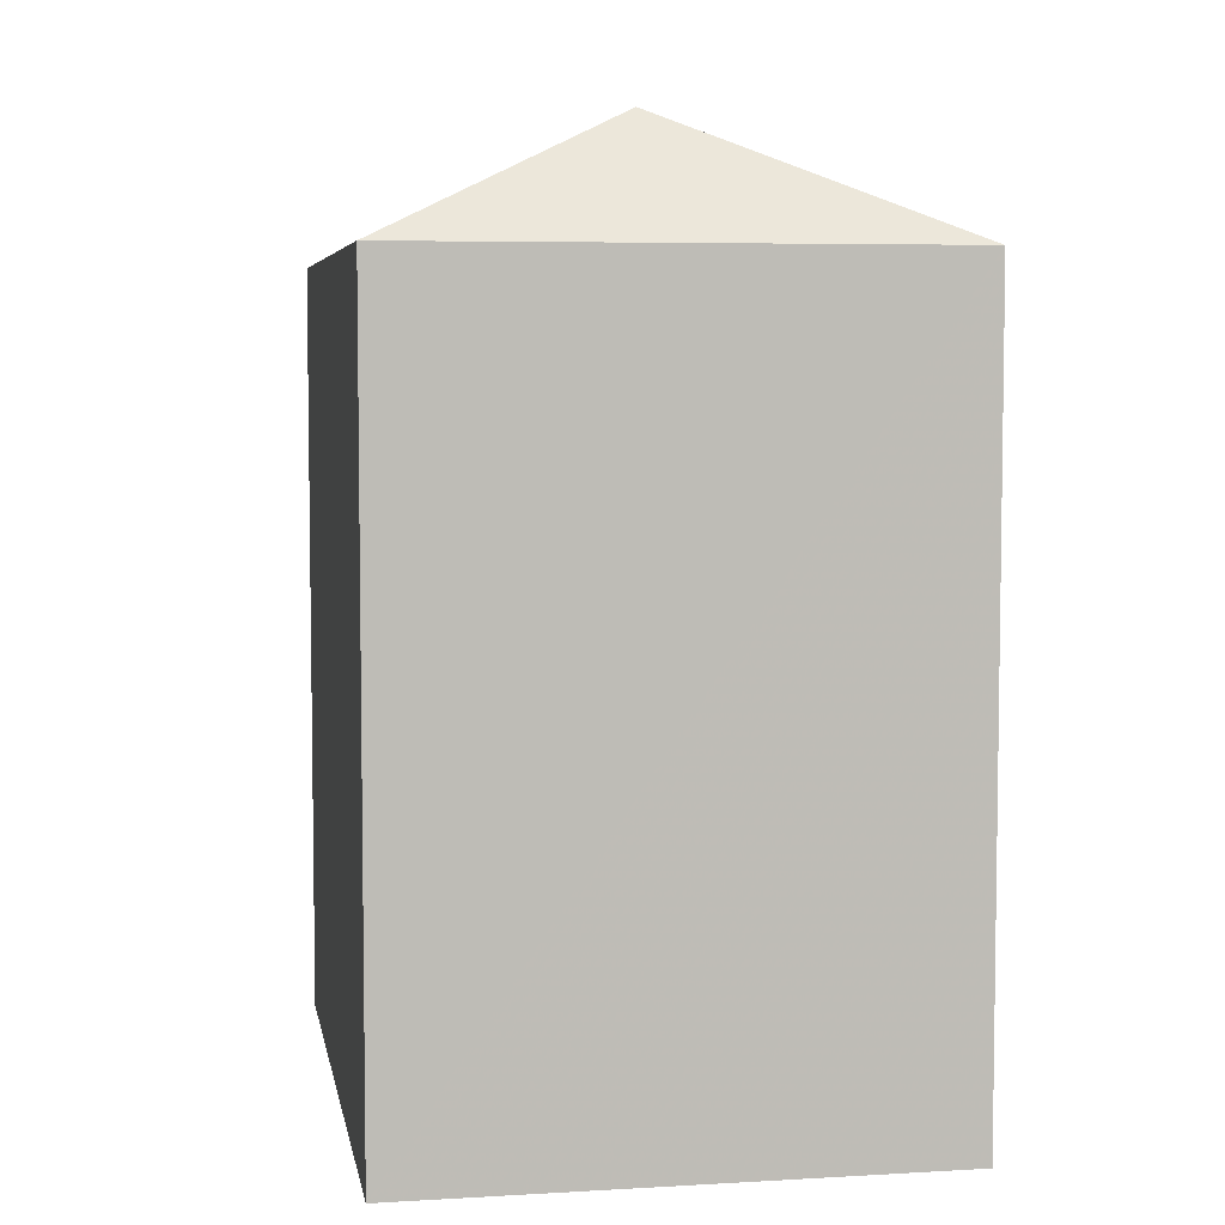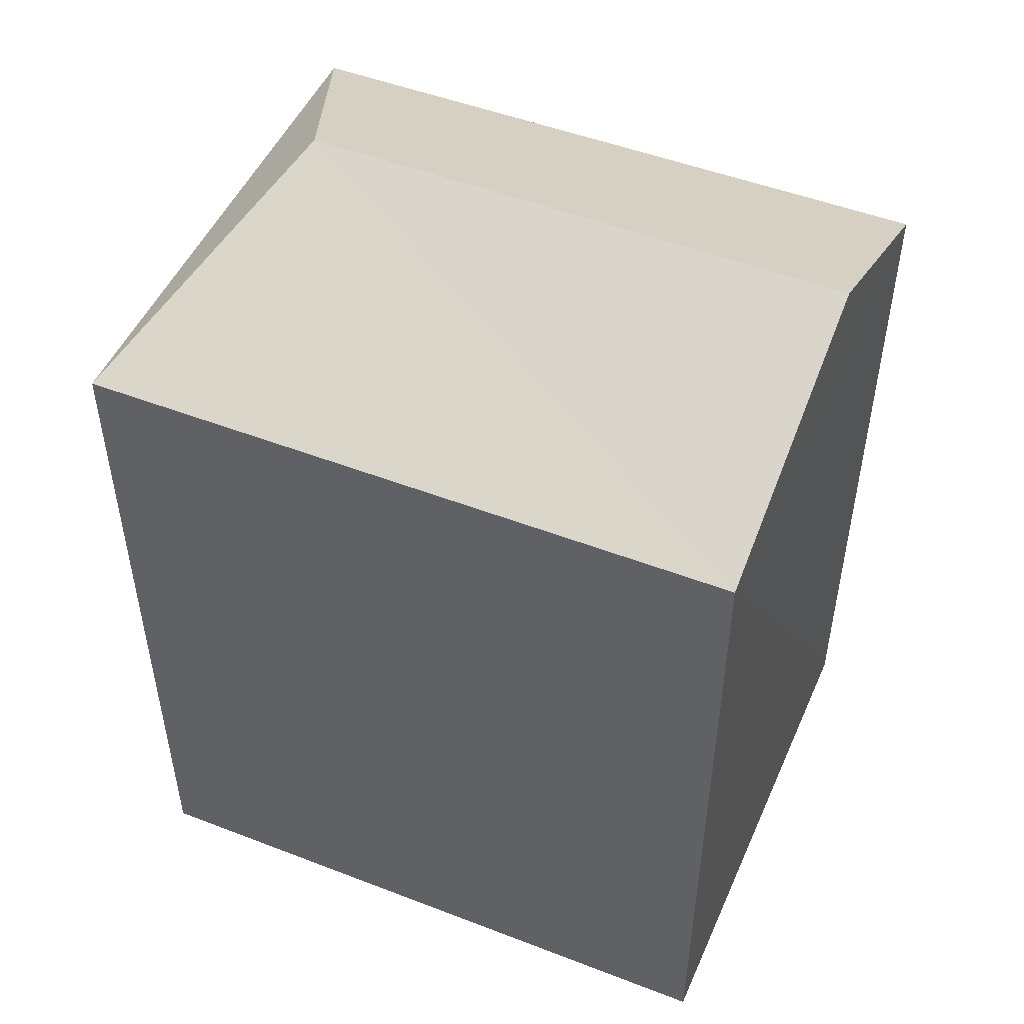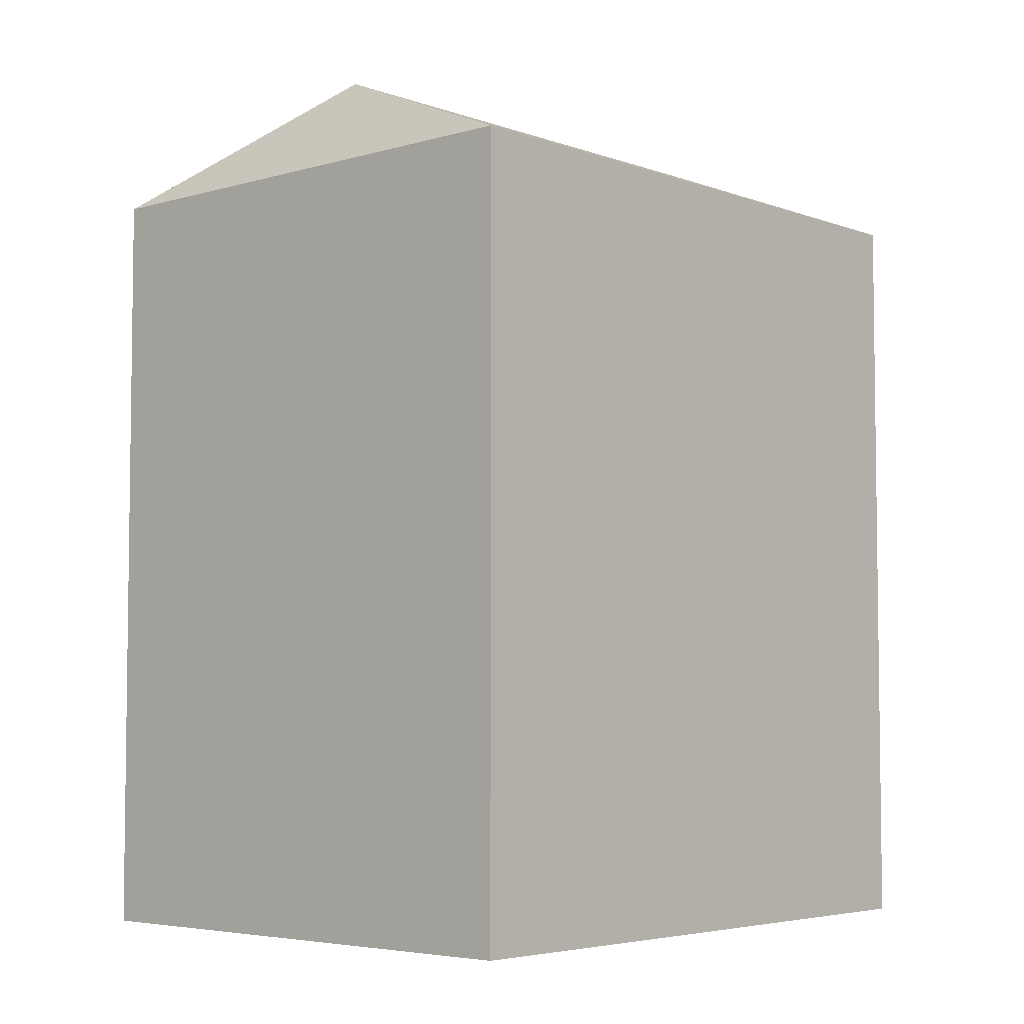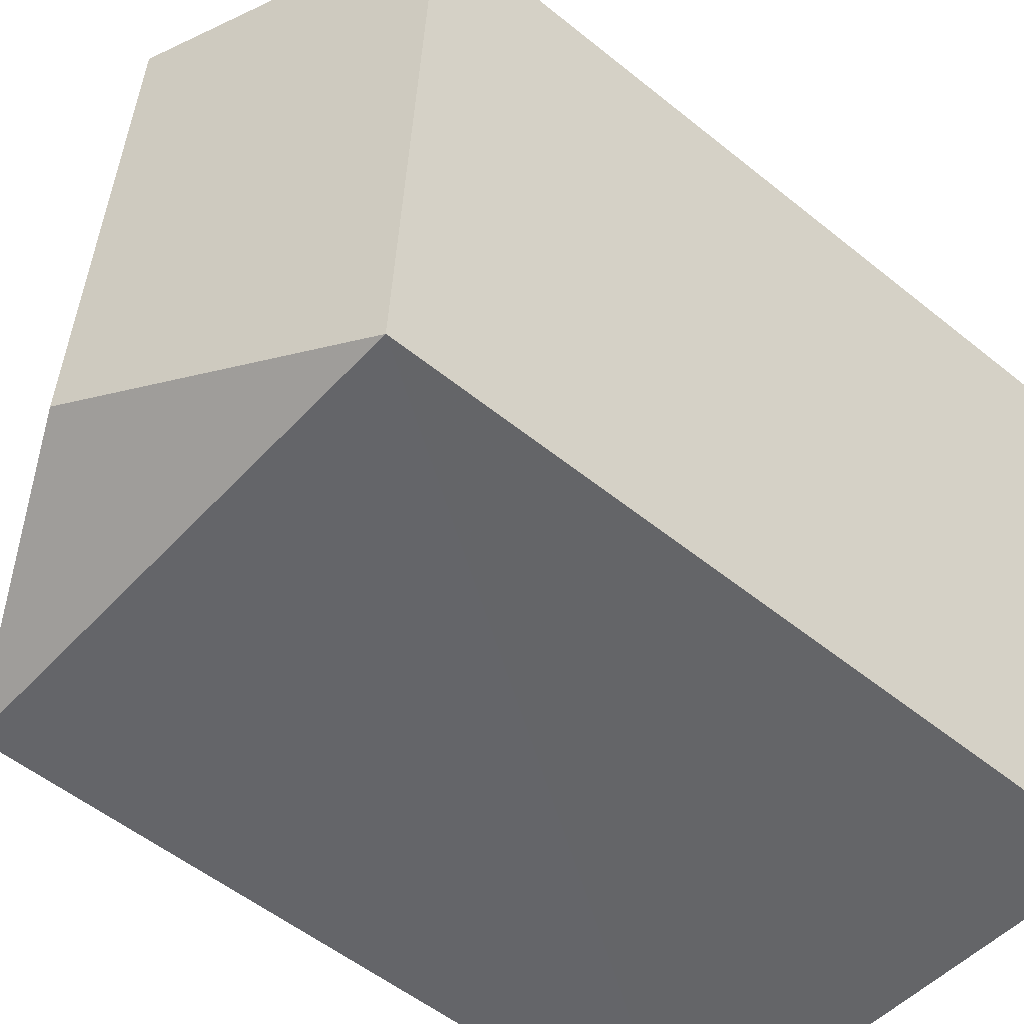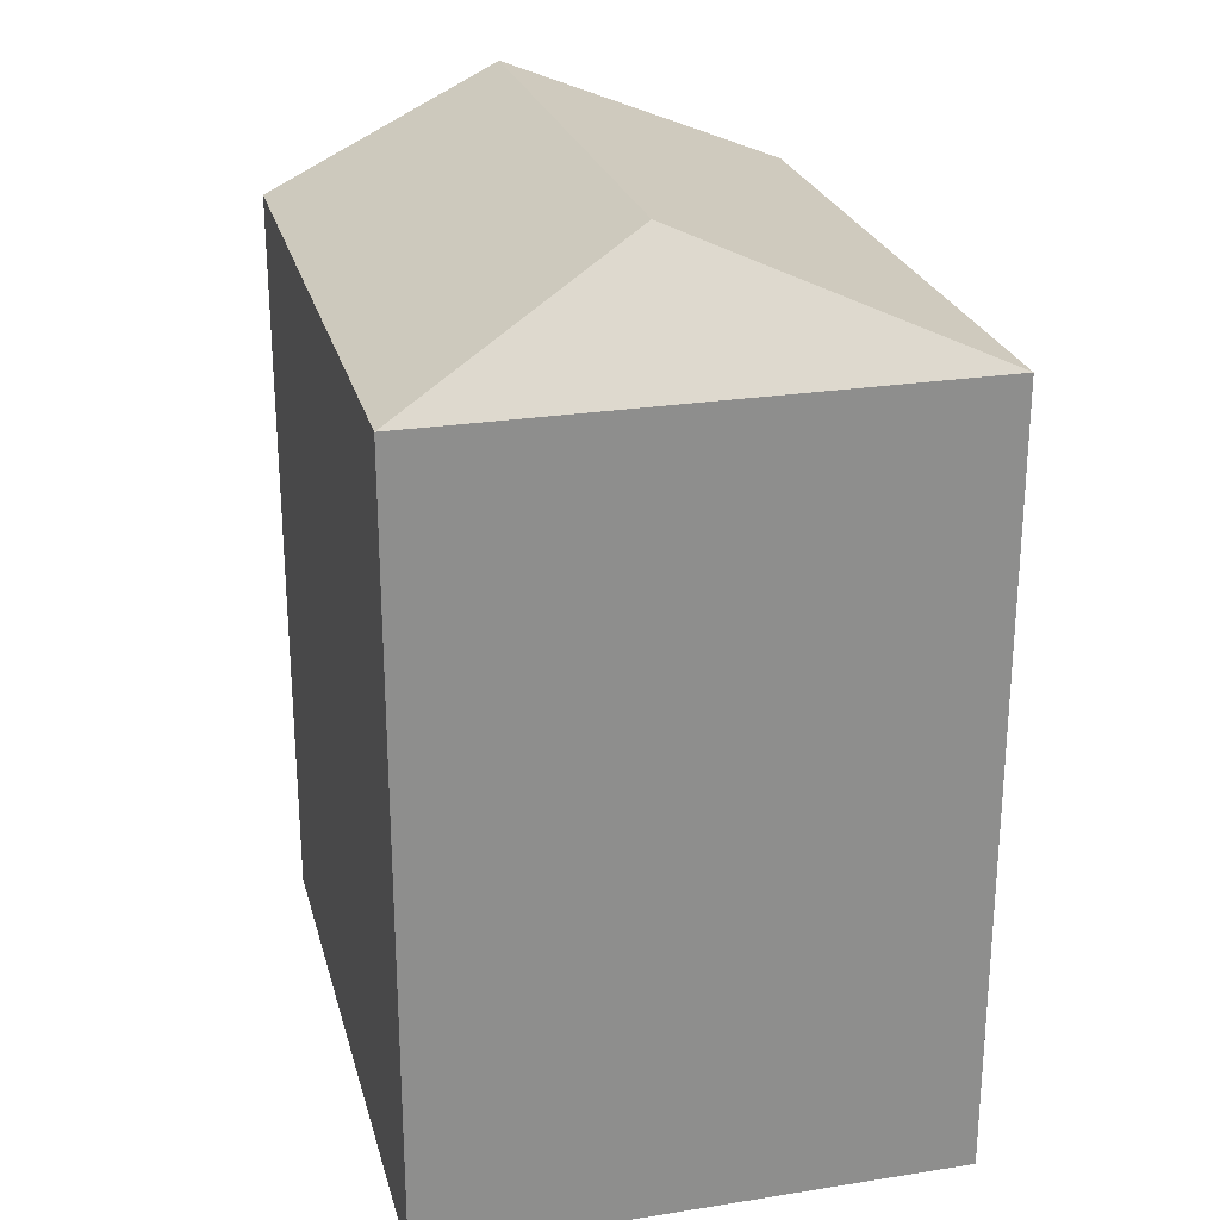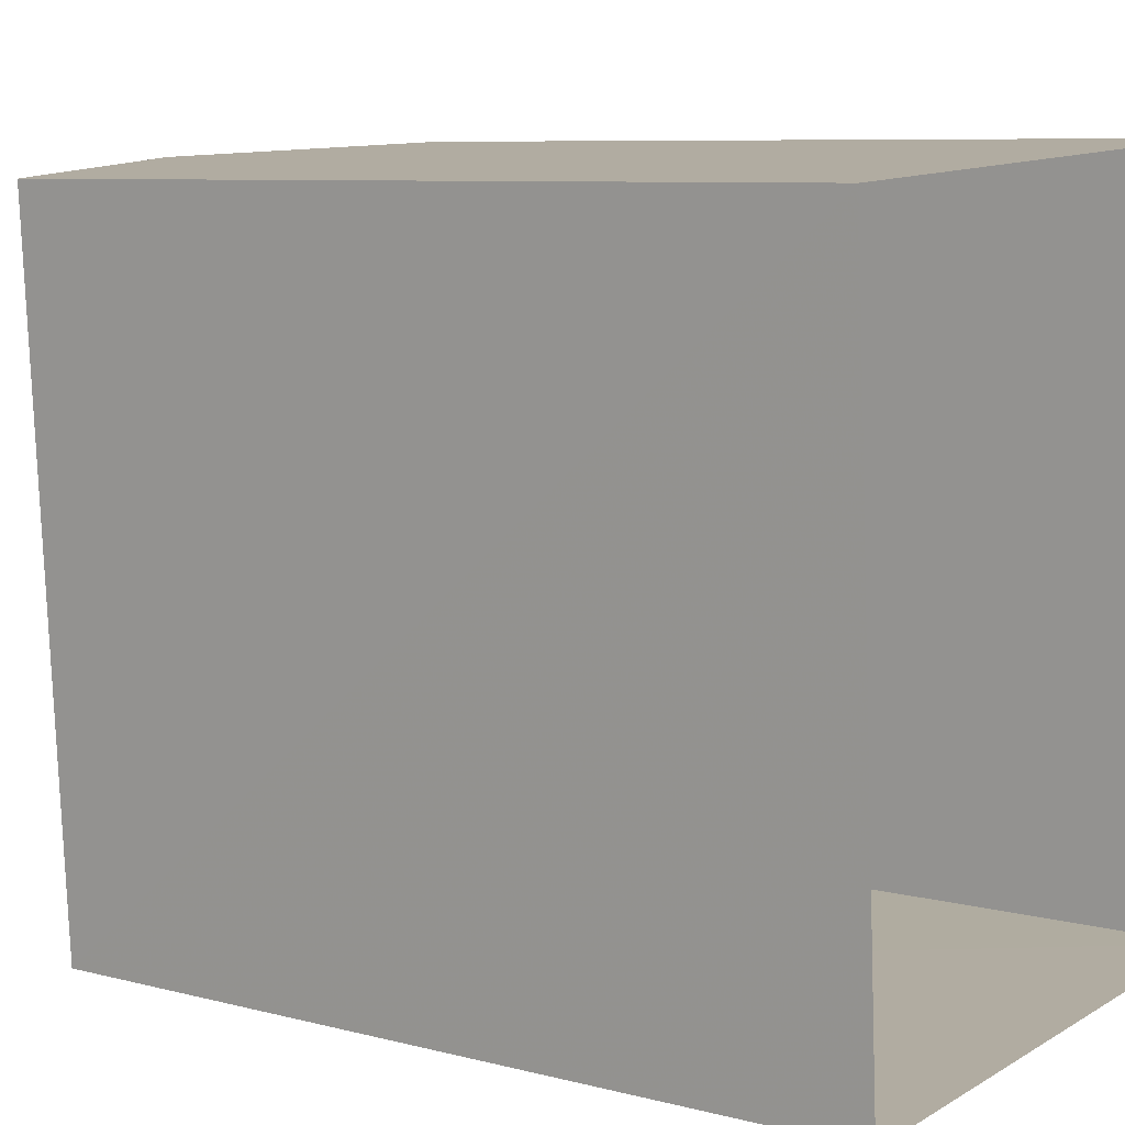
<metadata>
{"format":"obj","ext":"obj","renderer":"f3d","projection":"perspective","resolution":1024,"background":"white","views":[{"elev":5.6,"azim":-13.5,"up":"+Z"},{"elev":49.7,"azim":109.9,"up":"+Z"},{"elev":-4.8,"azim":38.6,"up":"+Z"},{"elev":-54.2,"azim":49.3,"up":"+Y"},{"elev":25.1,"azim":-17.8,"up":"+Z"},{"elev":7.7,"azim":126.3,"up":"+Y"}]}
</metadata>
<code>
v -3.719e+05 -1.036e+05 33.75
v -3.719e+05 -1.036e+05 33.75
v -3.719e+05 -1.036e+05 33.75
v -3.719e+05 -1.036e+05 33.75
v -3.719e+05 -1.036e+05 40.69
v -3.719e+05 -1.036e+05 40.69
v -3.719e+05 -1.036e+05 41.73
v -3.719e+05 -1.036e+05 41.73
v -3.719e+05 -1.036e+05 40.69
v -3.719e+05 -1.036e+05 40.69
f 1 2 3
f 4 1 3
f 5 6 7
f 8 5 7
f 7 6 9
f 7 10 8
f 7 9 10
f 9 1 4
f 10 9 4
f 4 3 10
f 10 5 8
f 10 3 5
f 9 2 1
f 9 6 2
f 6 3 2
f 6 5 3

</code>
